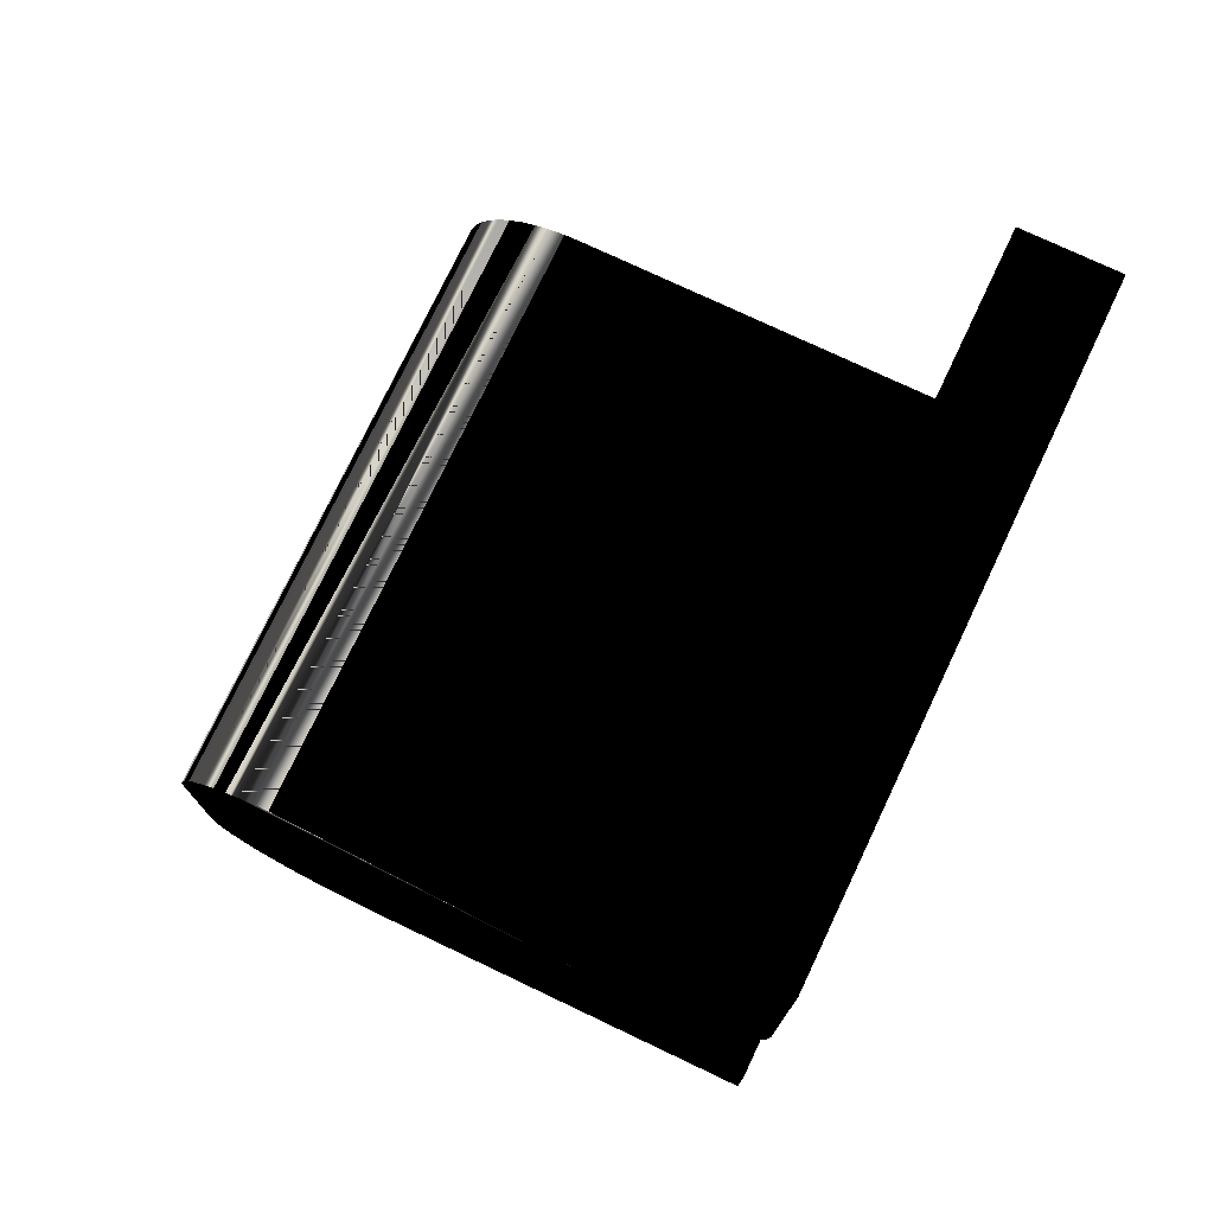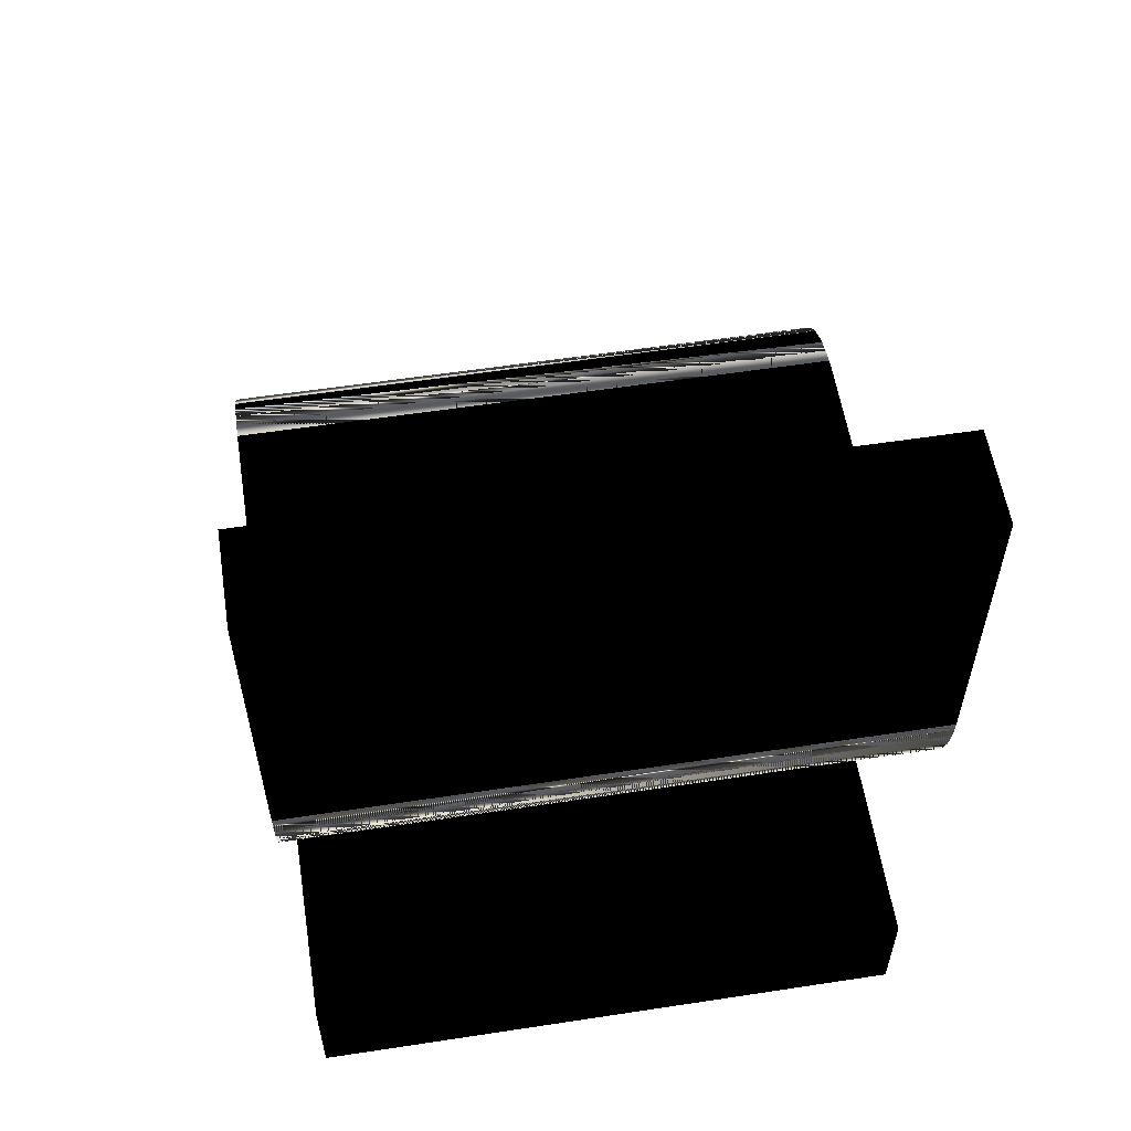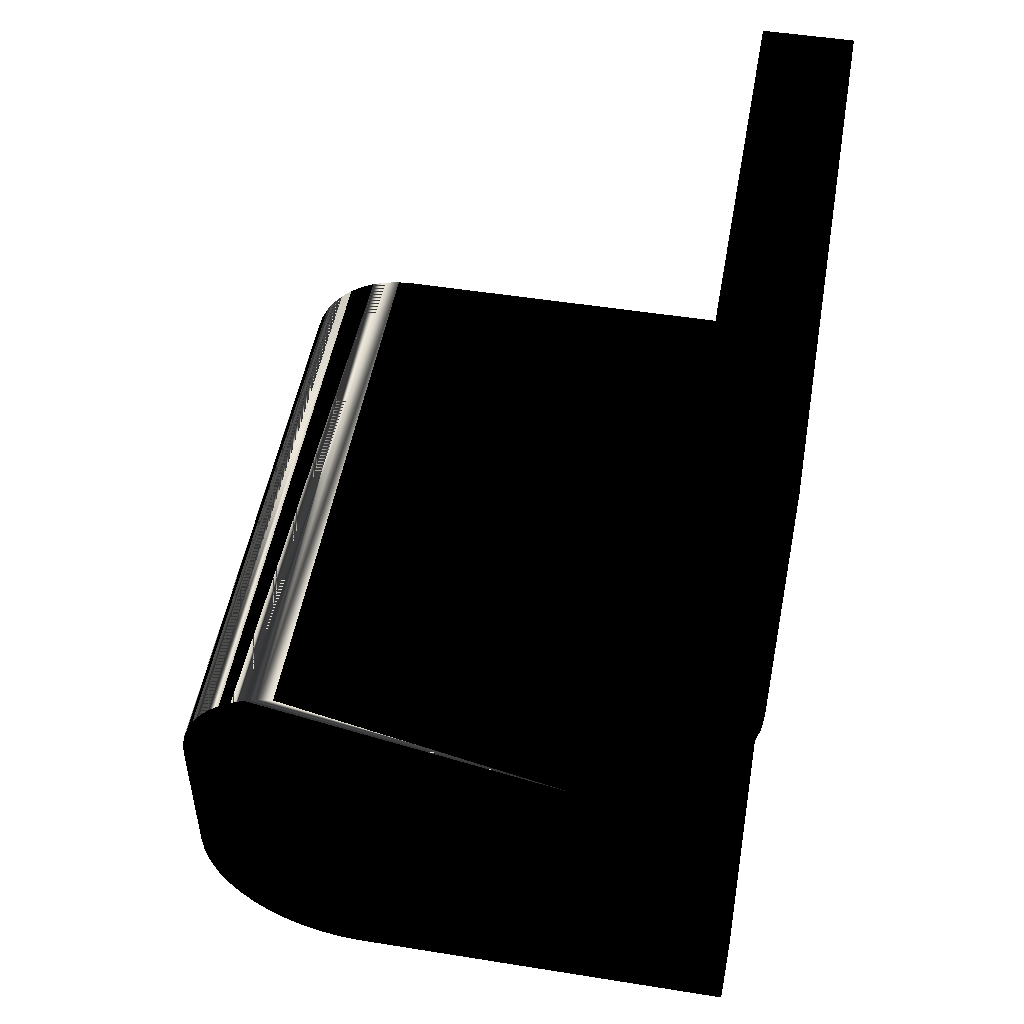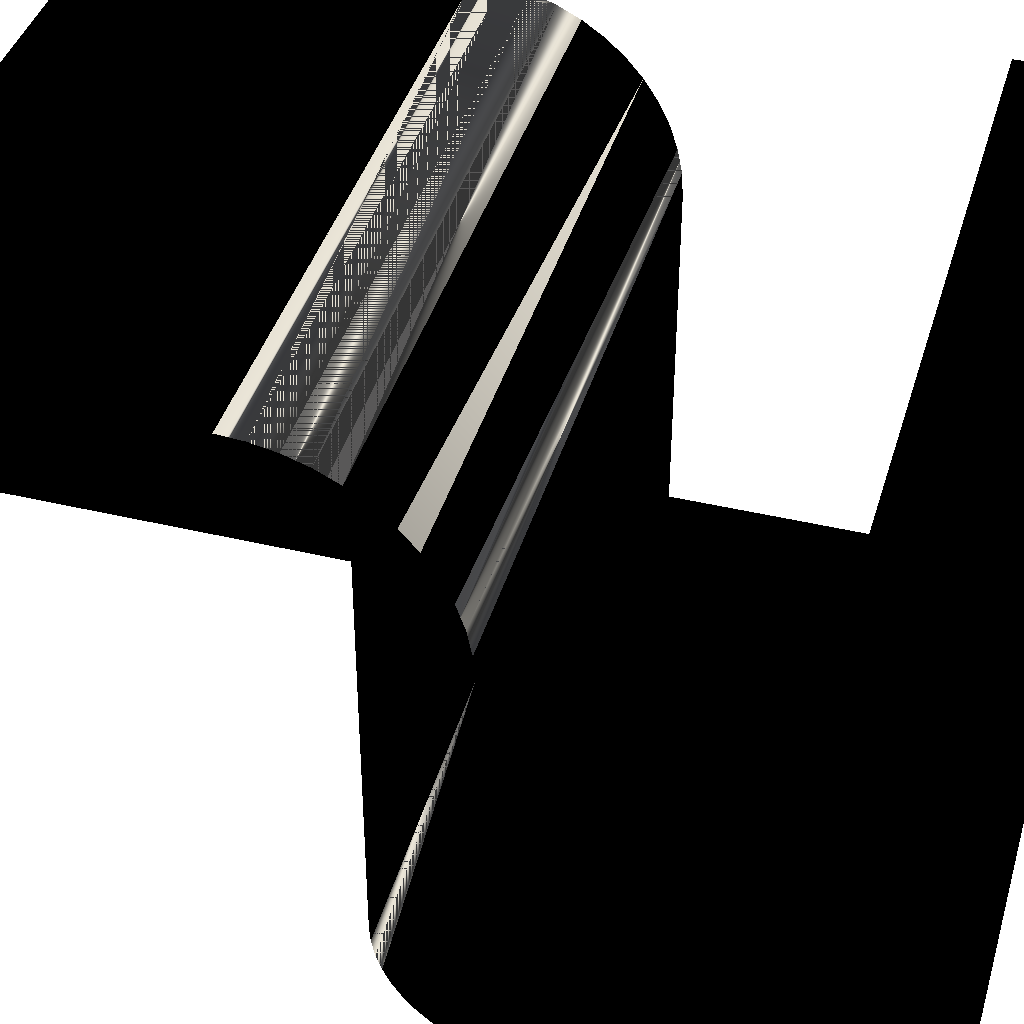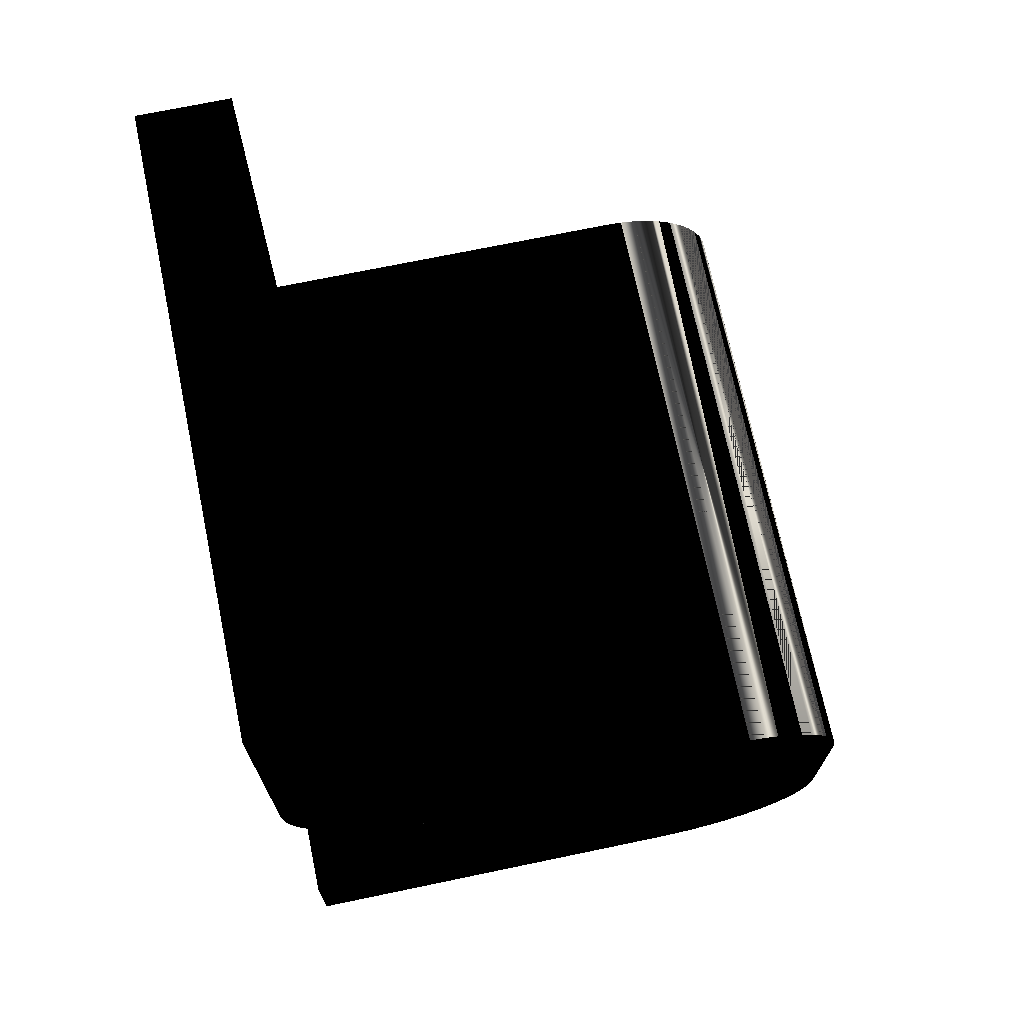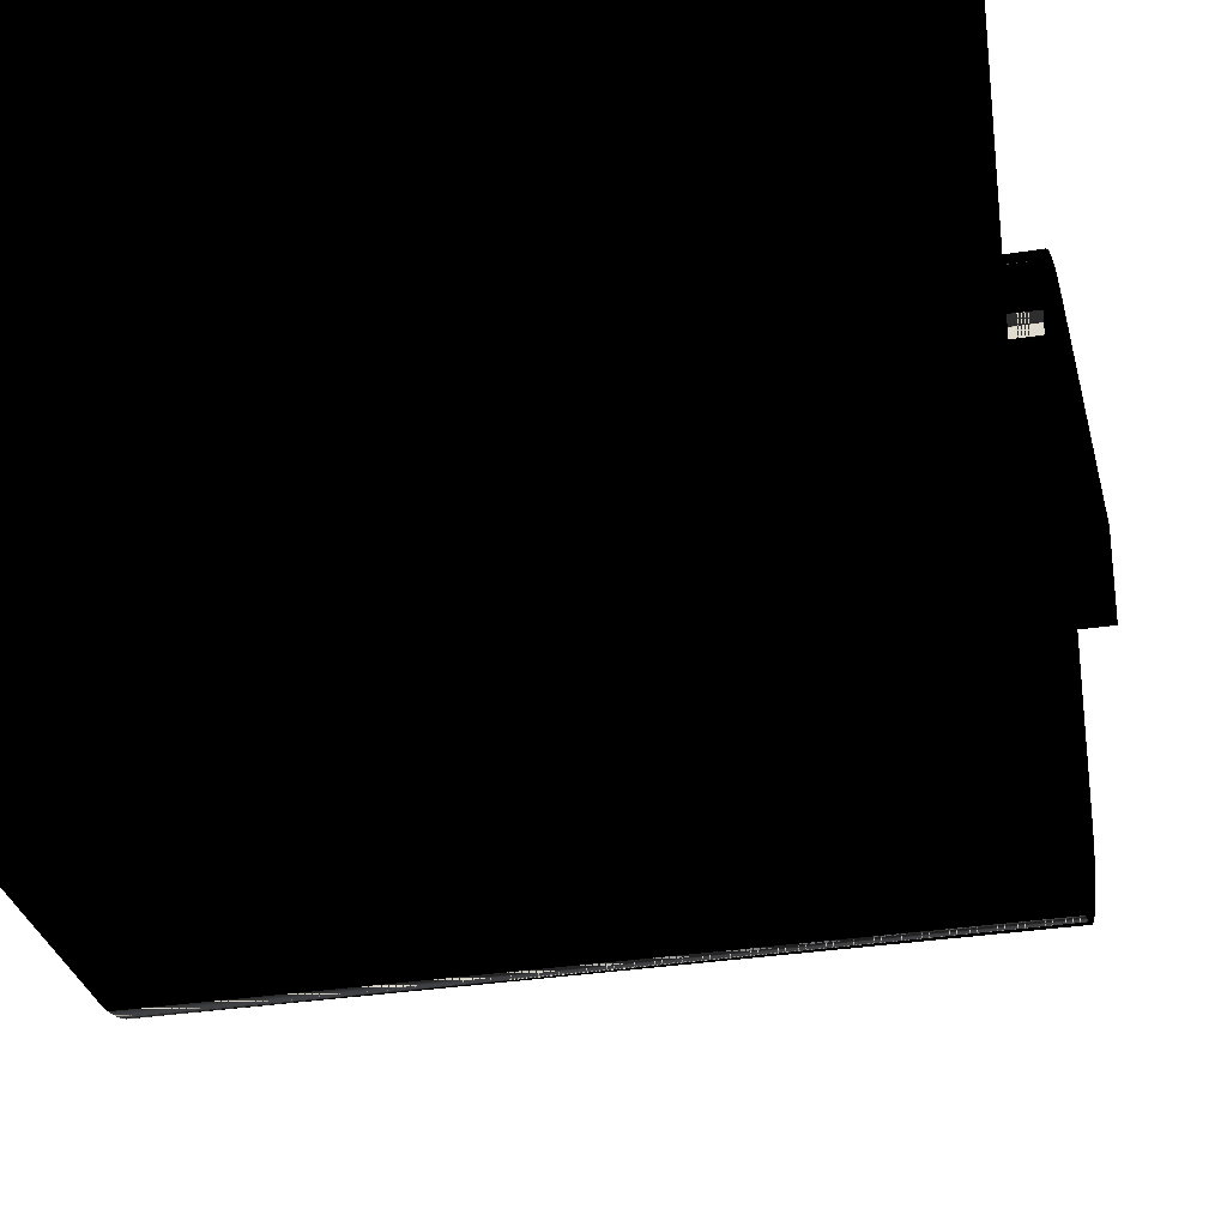
<metadata>
{"format":"obj","ext":"obj","renderer":"f3d","projection":"perspective","resolution":1024,"background":"white","views":[{"elev":75.4,"azim":-64.6,"up":"+Y"},{"elev":57.4,"azim":-9.0,"up":"+Y"},{"elev":49.9,"azim":-80.0,"up":"+Y"},{"elev":41.1,"azim":-73.8,"up":"+Z"},{"elev":70.9,"azim":78.2,"up":"+Y"},{"elev":-30.7,"azim":13.0,"up":"+Z"}]}
</metadata>
<code>
v -0.4976 -0.7206 0.4829
v 0.4976 -0.7206 -0.2017
v 0.4976 -0.7206 0.4829
v -0.4976 -0.7206 -0.2017
v 0.4976 -0.5244 0.4829
v -0.4976 -0.5244 0.4829
v 0.4976 -0.7182 -0.2384
v -0.4976 -0.7182 -0.2384
v 0.4976 -0.711 -0.2744
v -0.4976 -0.5244 -0.3613
v -0.4976 -0.711 -0.2744
v 0.4976 -0.6992 -0.3093
v 0.4976 -0.5244 -0.3613
v -0.4976 -0.6829 -0.3423
v -0.4976 -0.6992 -0.3093
v 0.4976 -0.6829 -0.3423
v 0.4976 -0.101 -0.3613
v -0.4976 -0.6625 -0.3728
v 0.4976 -0.6625 -0.3728
v -0.4976 -0.101 -0.3613
v -0.4976 -0.101 0.1856
v 0.4976 0.02683 -0.3592
v -0.4976 0.02683 -0.3592
v 0.4976 -0.6383 -0.4005
v 0.4976 -0.101 0.1856
v 0.4976 0.01524 -0.3827
v -0.4976 0.01524 -0.3827
v -0.4976 -0.6383 -0.4005
v -0.4976 -0.09844 0.2244
v -0.4976 0.03525 -0.3344
v 0.4976 0.03525 -0.3344
v -0.4976 -0.6106 -0.4248
v 0.4976 0.000683 -0.4045
v 0.4976 -0.09844 0.2244
v -0.4976 0.04208 0.3331
v -0.4976 0.04036 -0.3087
v -0.4976 0.000683 -0.4045
v 0.4976 0.04036 -0.3087
v 0.4976 -0.6106 -0.4248
v -0.4976 -0.01659 -0.4242
v 0.4976 -0.01659 -0.4242
v 0.4976 0.04208 0.3331
v -0.4976 -0.09086 0.2625
v -0.4976 0.04208 -0.2825
v 0.4976 0.04208 -0.2825
v -0.4976 -0.58 -0.4452
v -0.4976 -0.03629 -0.4415
v 0.4976 -0.09086 0.2625
v -0.4976 -0.07836 0.2993
v 0.4976 -0.58 -0.4452
v 0.4976 -0.03629 -0.4415
v 0.4976 -0.07836 0.2993
v -0.4976 0.7206 0.3331
v -0.4976 -0.06116 0.3342
v -0.4976 -0.547 -0.4615
v -0.4976 -0.05808 -0.456
v 0.4976 -0.05808 -0.456
v 0.4976 -0.06116 0.3342
v 0.4976 0.7206 0.3331
v 0.4976 -0.547 -0.4615
v 0.4976 0.7206 0.4829
v -0.4976 0.7206 0.4829
v -0.4976 -0.5122 -0.4733
v -0.4976 -0.08158 -0.4676
v 0.4976 -0.08158 -0.4676
v 0.4976 -0.03955 0.3666
v -0.4976 -0.03955 0.3666
v 0.4976 -0.5122 -0.4733
v 0.4976 -0.01392 0.3958
v -0.4976 0.1963 0.4829
v -0.4976 -0.01392 0.3958
v -0.4976 -0.4761 -0.4805
v -0.4976 -0.1064 -0.476
v 0.4976 -0.1064 -0.476
v 0.4976 0.01532 0.4214
v 0.4976 0.1963 0.4829
v -0.4976 0.1575 0.4803
v -0.4976 0.01532 0.4214
v 0.4976 -0.4761 -0.4805
v 0.4976 0.04765 0.443
v 0.4976 0.1575 0.4803
v -0.4976 0.1193 0.4727
v -0.4976 0.04765 0.443
v -0.4976 -0.4394 -0.4829
v -0.4976 -0.1321 -0.4811
v 0.4976 -0.1321 -0.4811
v 0.4976 0.08253 0.4602
v 0.4976 0.1193 0.4727
v -0.4976 0.08253 0.4602
v 0.4976 -0.4394 -0.4829
v -0.4976 -0.1582 -0.4829
v 0.4976 -0.1582 -0.4829
f 1 2 3
f 2 1 4
f 2 5 3
f 5 1 3
f 6 4 1
f 4 7 2
f 2 7 4
f 7 5 2
f 1 5 6
f 6 8 4
f 7 4 8
f 8 4 7
f 9 5 7
f 5 10 6
f 6 11 8
f 8 9 7
f 7 9 8
f 12 5 9
f 10 5 13
f 10 14 6
f 6 15 11
f 9 8 11
f 11 8 9
f 16 5 12
f 11 12 9
f 9 12 11
f 16 13 5
f 17 10 13
f 14 10 18
f 6 14 15
f 12 11 15
f 15 11 12
f 15 16 12
f 12 16 15
f 19 13 16
f 10 17 20
f 13 19 17
f 20 18 10
f 19 14 18
f 18 14 19
f 16 15 14
f 14 15 16
f 14 19 16
f 16 19 14
f 17 21 20
f 19 22 17
f 23 18 20
f 18 24 19
f 19 24 18
f 21 17 25
f 23 20 21
f 19 26 22
f 17 22 25
f 27 18 23
f 24 18 28
f 28 18 24
f 24 26 19
f 25 29 21
f 23 21 30
f 27 22 26
f 25 22 31
f 27 28 18
f 22 27 23
f 32 24 28
f 28 24 32
f 24 33 26
f 29 25 34
f 35 21 29
f 30 21 36
f 31 23 30
f 26 37 27
f 23 31 22
f 25 31 38
f 37 28 27
f 24 32 39
f 39 32 24
f 40 32 28
f 24 41 33
f 37 26 33
f 25 42 34
f 34 43 29
f 44 21 35
f 35 29 43
f 36 21 44
f 38 30 36
f 30 38 31
f 25 38 45
f 40 28 37
f 46 39 32
f 32 39 46
f 39 41 24
f 47 32 40
f 40 33 41
f 33 40 37
f 25 45 42
f 34 42 48
f 43 34 48
f 42 44 35
f 35 43 49
f 45 36 44
f 36 45 38
f 39 46 50
f 50 46 39
f 47 46 32
f 39 51 41
f 40 51 47
f 51 40 41
f 44 42 45
f 48 42 52
f 48 49 43
f 53 42 35
f 35 49 54
f 55 50 46
f 46 50 55
f 50 51 39
f 56 46 47
f 57 47 51
f 52 42 58
f 49 48 52
f 42 53 59
f 35 54 53
f 52 54 49
f 50 55 60
f 60 55 50
f 56 55 46
f 50 57 51
f 47 57 56
f 42 61 58
f 54 52 58
f 53 61 59
f 61 42 59
f 53 54 62
f 63 60 55
f 55 60 63
f 60 57 50
f 64 55 56
f 65 56 57
f 58 61 66
f 58 67 54
f 61 53 62
f 62 54 67
f 60 63 68
f 68 63 60
f 64 63 55
f 60 65 57
f 56 65 64
f 66 61 69
f 67 58 66
f 70 61 62
f 62 67 71
f 72 68 63
f 63 68 72
f 68 65 60
f 73 63 64
f 74 64 65
f 69 61 75
f 71 66 69
f 66 71 67
f 61 70 76
f 62 77 70
f 62 71 78
f 68 72 79
f 79 72 68
f 73 72 63
f 68 74 65
f 64 74 73
f 75 61 80
f 75 71 69
f 77 76 70
f 81 61 76
f 62 82 77
f 71 75 78
f 62 78 83
f 84 79 72
f 72 79 84
f 79 74 68
f 85 72 73
f 86 73 74
f 80 61 87
f 80 78 75
f 76 77 81
f 88 61 81
f 62 89 82
f 82 81 77
f 78 80 83
f 62 83 89
f 79 84 90
f 90 84 79
f 85 84 72
f 79 86 74
f 73 86 85
f 87 61 88
f 87 83 80
f 81 82 88
f 89 88 82
f 83 87 89
f 91 90 84
f 90 86 79
f 84 85 91
f 92 85 86
f 88 89 87
f 90 91 92
f 86 90 92
f 85 92 91
f 3 2 1
f 4 1 2
f 3 5 2
f 3 1 5
f 1 4 6
f 2 5 7
f 6 5 1
f 4 8 6
f 7 5 9
f 6 10 5
f 8 11 6
f 9 5 12
f 13 5 10
f 6 14 10
f 11 15 6
f 12 5 16
f 5 13 16
f 13 10 17
f 18 10 14
f 15 14 6
f 16 13 19
f 20 17 10
f 17 19 13
f 10 18 20
f 20 21 17
f 17 22 19
f 20 18 23
f 25 17 21
f 21 20 23
f 22 26 19
f 25 22 17
f 23 18 27
f 19 26 24
f 21 29 25
f 30 21 23
f 26 22 27
f 31 22 25
f 18 28 27
f 23 27 22
f 26 33 24
f 34 25 29
f 29 21 35
f 36 21 30
f 30 23 31
f 27 37 26
f 22 31 23
f 38 31 25
f 27 28 37
f 28 32 40
f 33 41 24
f 33 26 37
f 34 42 25
f 29 43 34
f 35 21 44
f 43 29 35
f 44 21 36
f 36 30 38
f 31 38 30
f 45 38 25
f 37 28 40
f 24 41 39
f 40 32 47
f 41 33 40
f 37 40 33
f 42 45 25
f 48 42 34
f 48 34 43
f 35 44 42
f 49 43 35
f 44 36 45
f 38 45 36
f 32 46 47
f 41 51 39
f 47 51 40
f 41 40 51
f 45 42 44
f 52 42 48
f 43 49 48
f 35 42 53
f 54 49 35
f 39 51 50
f 47 46 56
f 51 47 57
f 58 42 52
f 52 48 49
f 59 53 42
f 53 54 35
f 49 54 52
f 46 55 56
f 51 57 50
f 56 57 47
f 58 61 42
f 58 52 54
f 59 61 53
f 59 42 61
f 62 54 53
f 50 57 60
f 56 55 64
f 57 56 65
f 66 61 58
f 54 67 58
f 62 53 61
f 67 54 62
f 55 63 64
f 57 65 60
f 64 65 56
f 69 61 66
f 66 58 67
f 62 61 70
f 71 67 62
f 60 65 68
f 64 63 73
f 65 64 74
f 75 61 69
f 69 66 71
f 67 71 66
f 76 70 61
f 70 77 62
f 78 71 62
f 63 72 73
f 65 74 68
f 73 74 64
f 80 61 75
f 69 71 75
f 70 76 77
f 76 61 81
f 77 82 62
f 78 75 71
f 83 78 62
f 68 74 79
f 73 72 85
f 74 73 86
f 87 61 80
f 75 78 80
f 81 77 76
f 81 61 88
f 82 89 62
f 77 81 82
f 83 80 78
f 89 83 62
f 72 84 85
f 74 86 79
f 85 86 73
f 88 61 87
f 80 83 87
f 88 82 81
f 82 88 89
f 89 87 83
f 84 90 91
f 79 86 90
f 91 85 84
f 86 85 92
f 87 89 88
f 92 91 90
f 92 90 86
f 91 92 85

</code>
